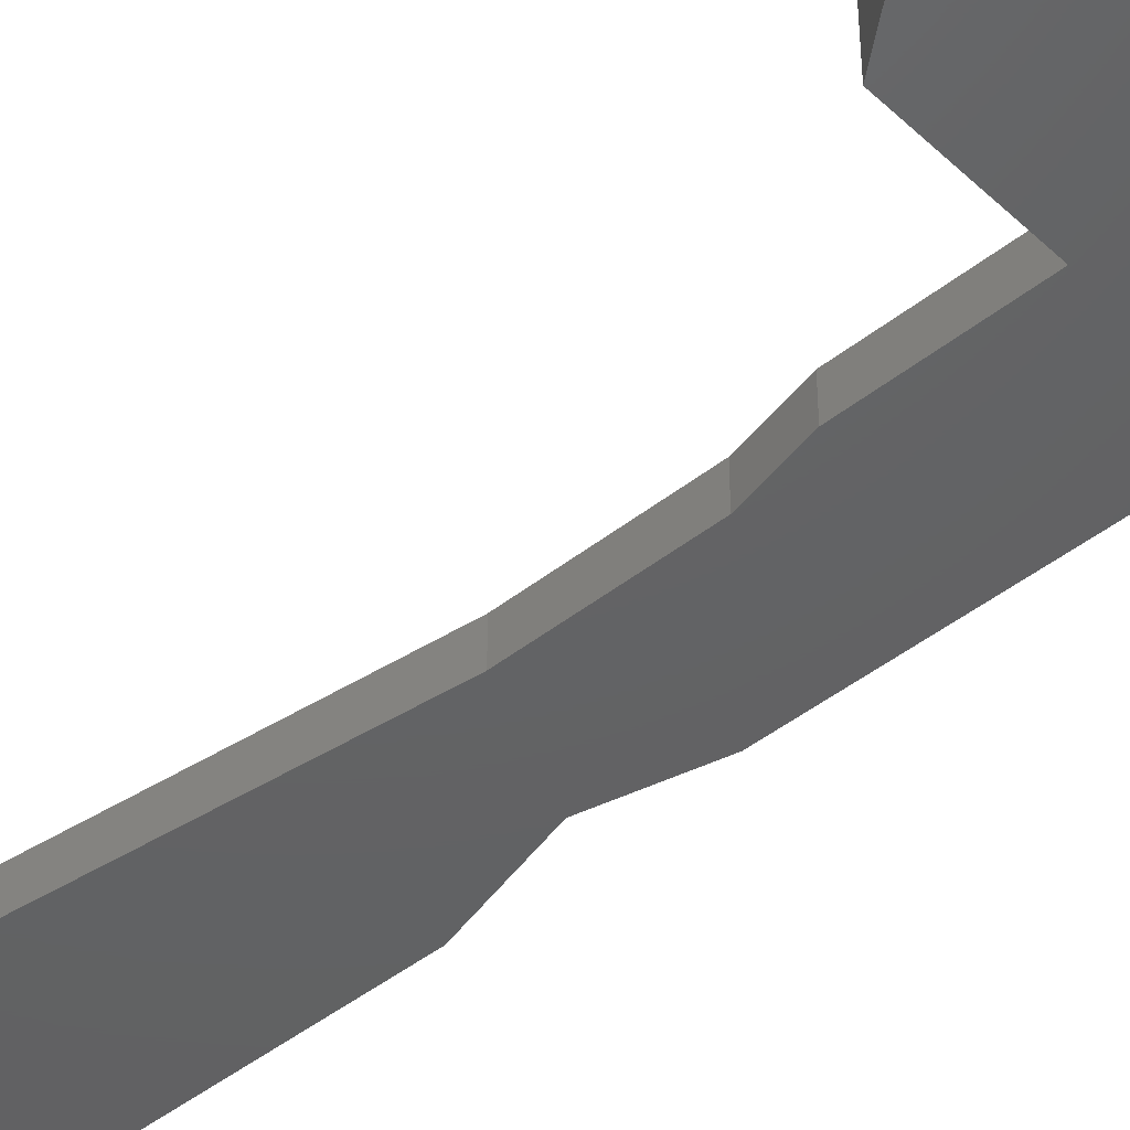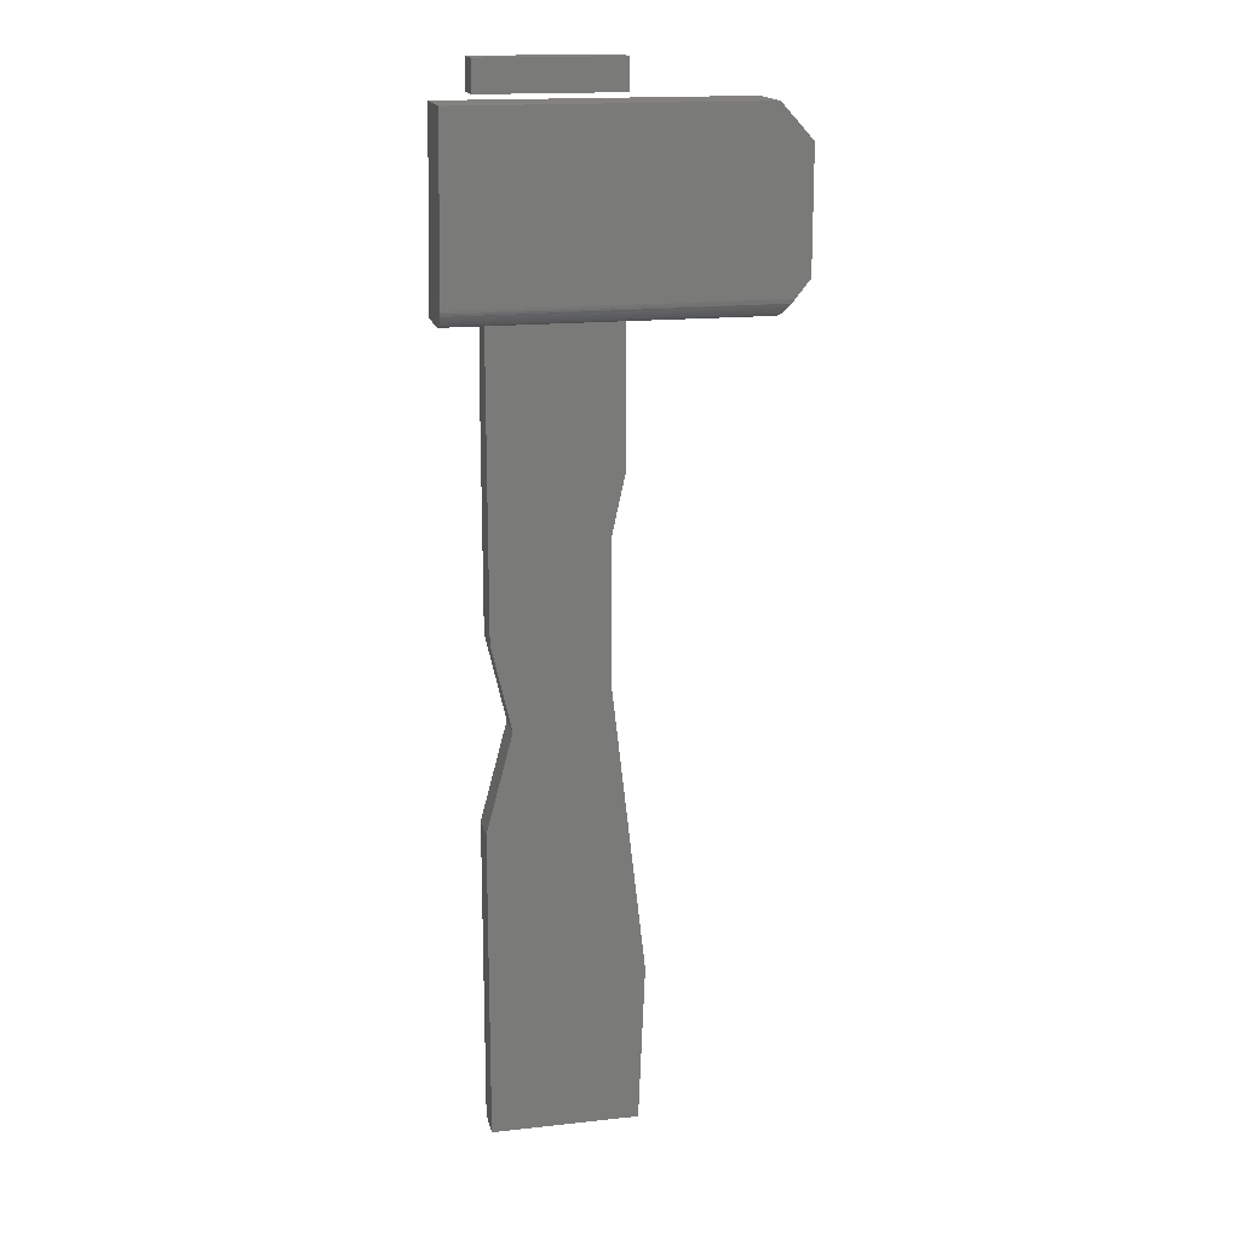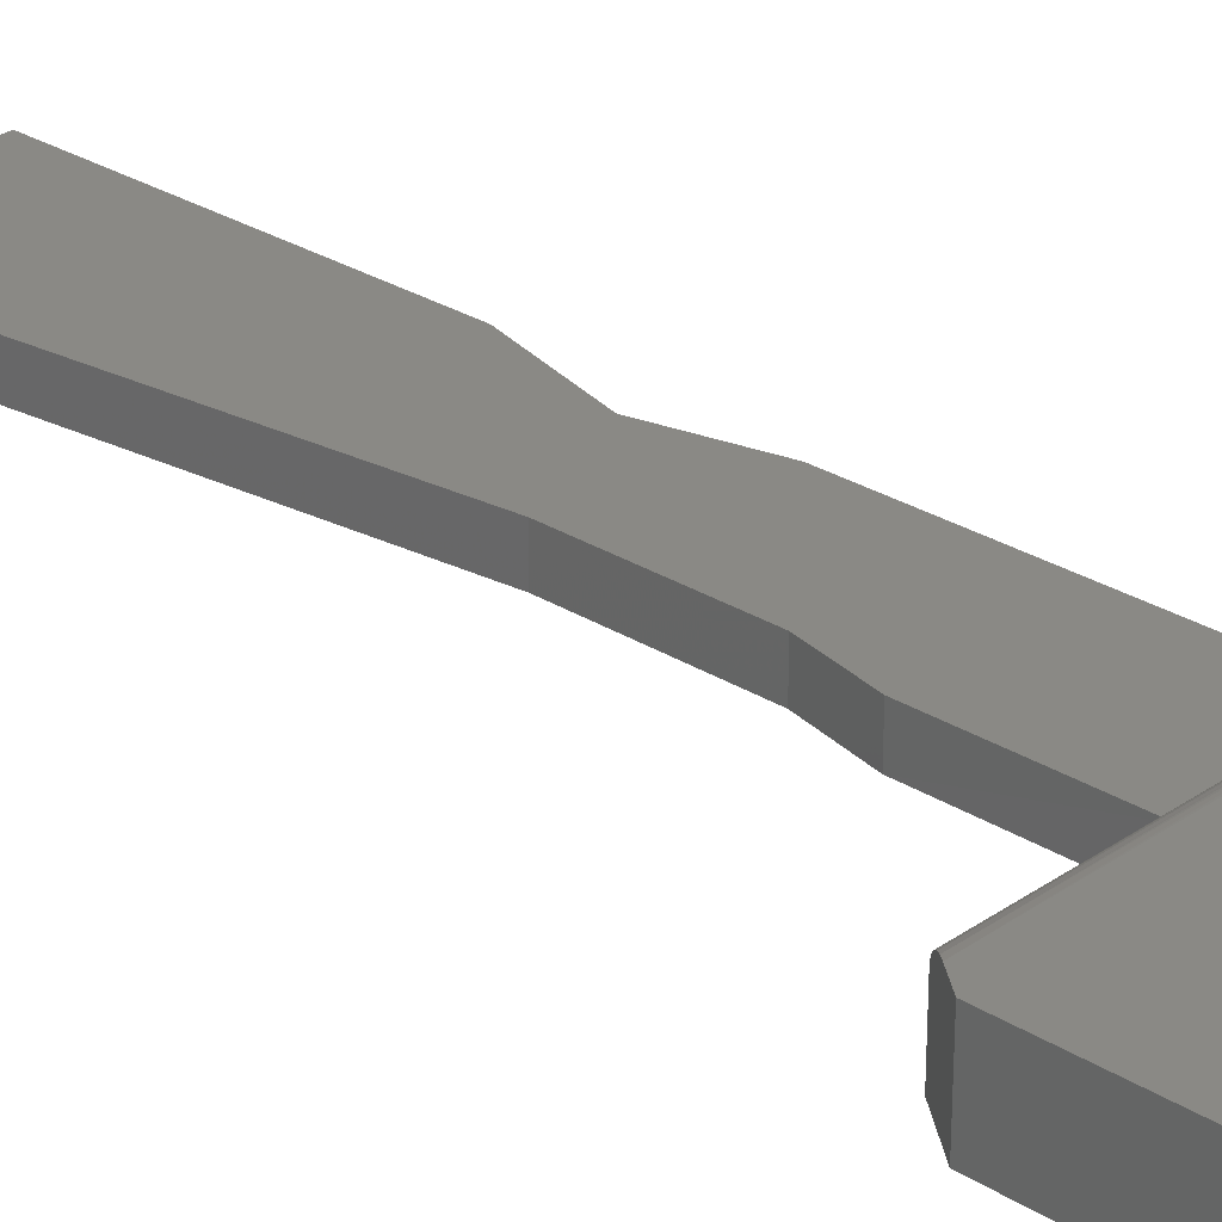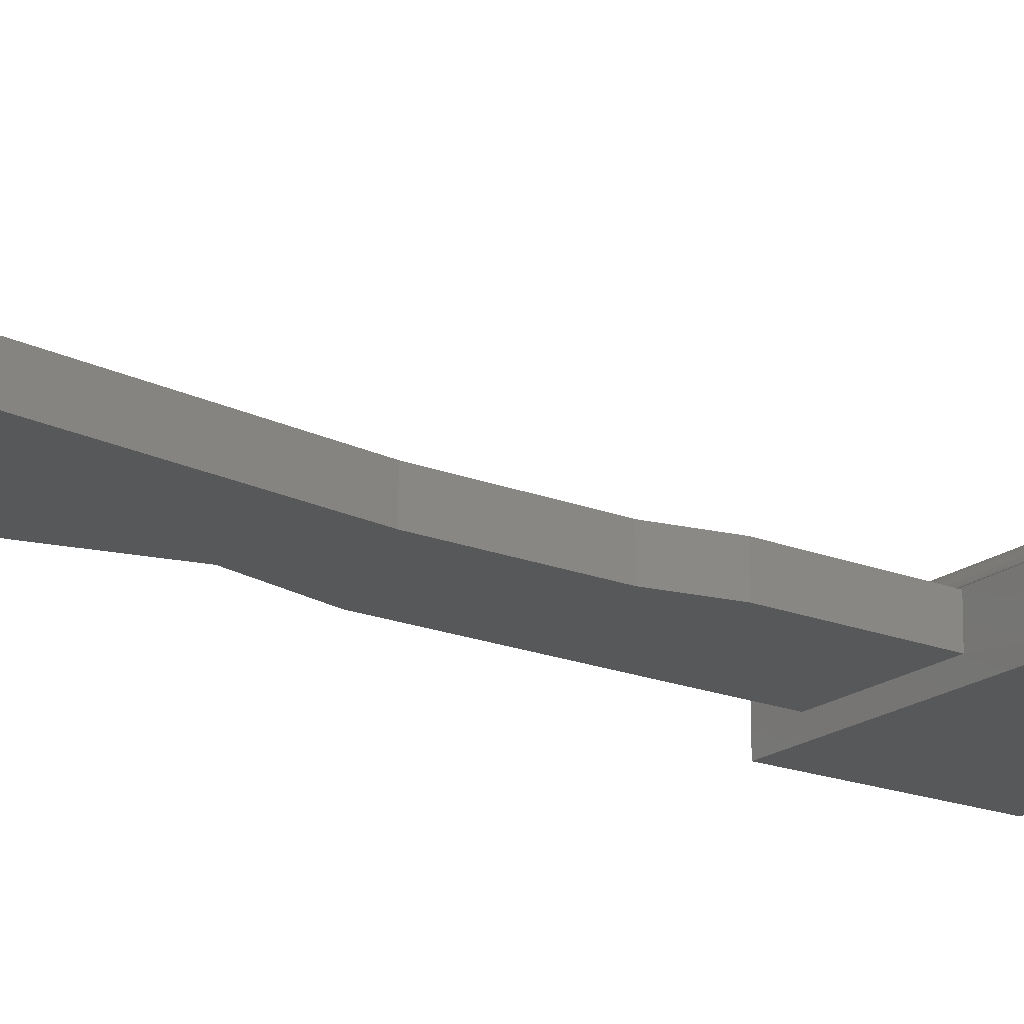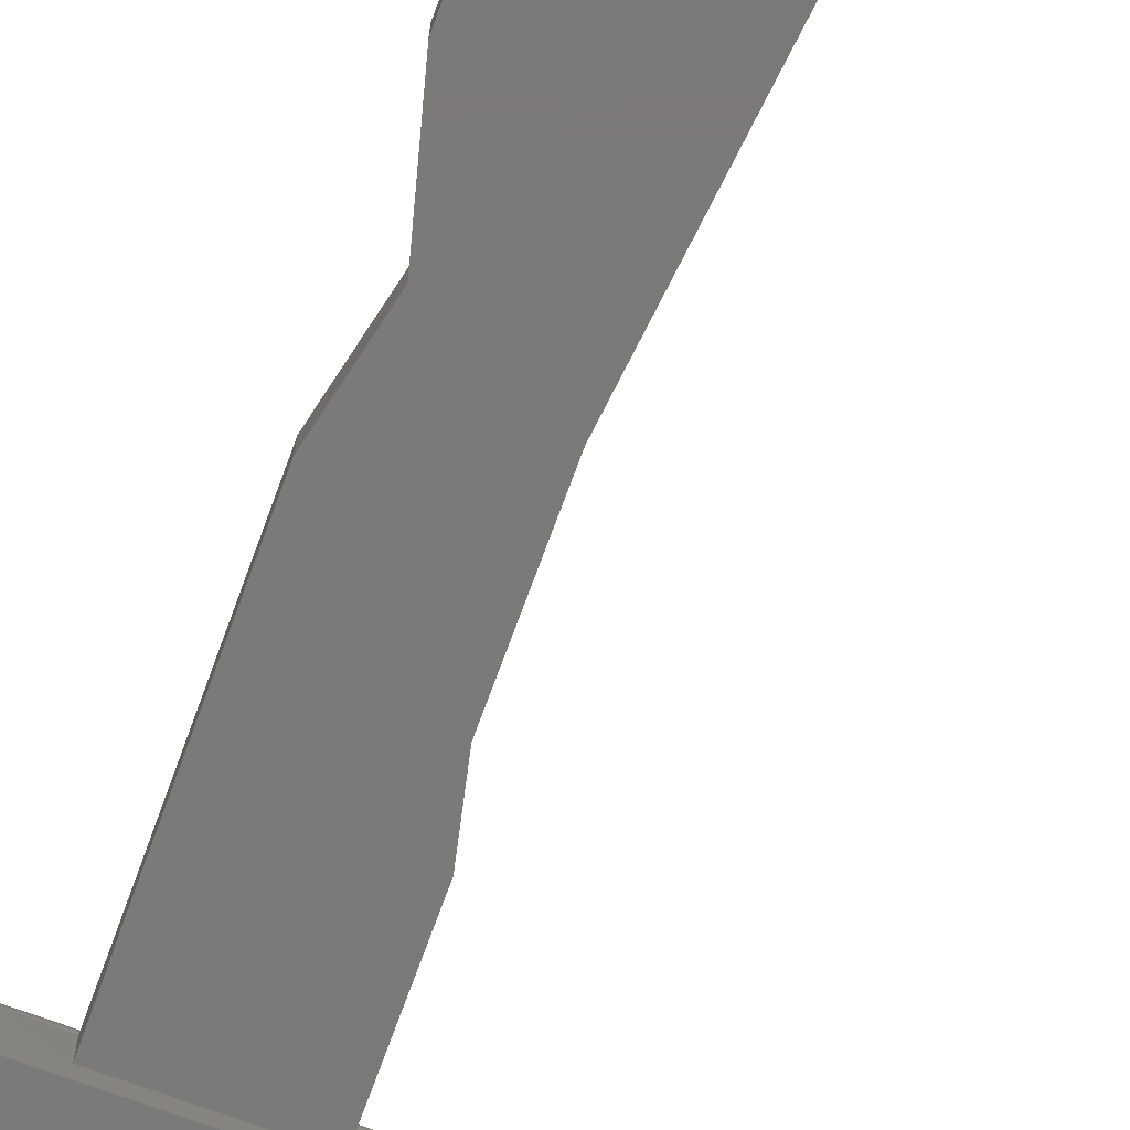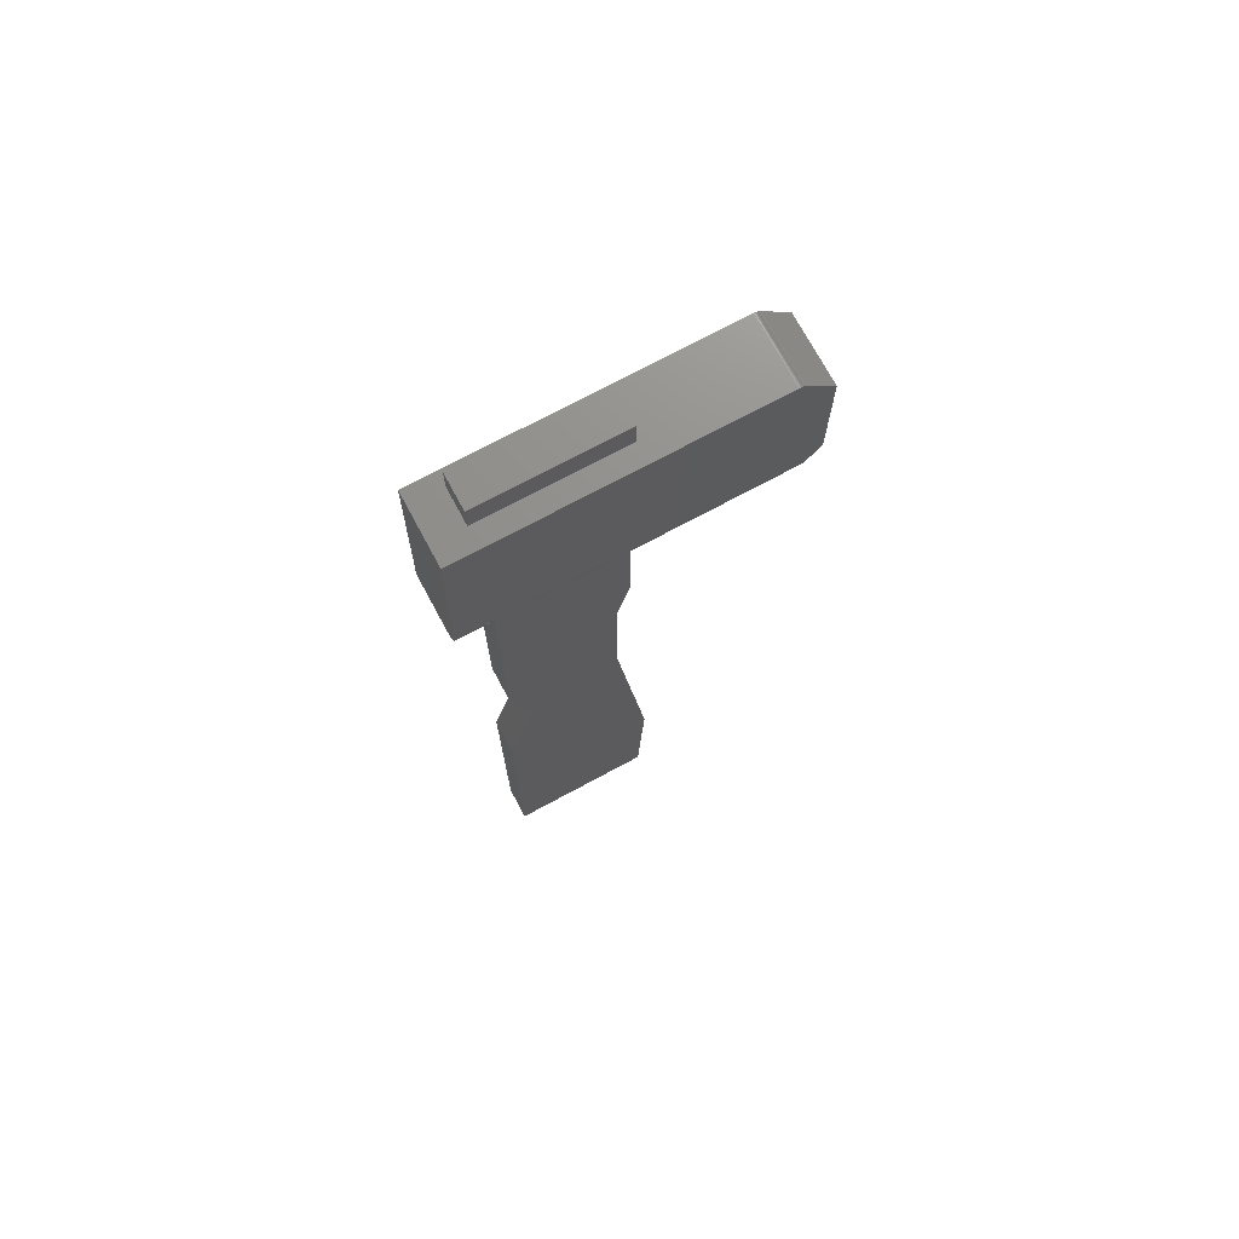
<metadata>
{"format":"stl","ext":"stl","renderer":"f3d","projection":"perspective","resolution":1024,"background":"white","views":[{"elev":-44.5,"azim":-47.2,"up":"+Y"},{"elev":17.0,"azim":167.7,"up":"+Z"},{"elev":28.0,"azim":-46.5,"up":"+Y"},{"elev":-19.4,"azim":-126.5,"up":"+Y"},{"elev":-73.2,"azim":159.8,"up":"+Y"},{"elev":72.9,"azim":151.7,"up":"+Z"}]}
</metadata>
<code>
# stl→obj: 81 verts, 154 faces
v -0.1766 0.03125 0.7167
v -0.2031 0.03125 0.6872
v -0.1766 -0.03125 0.7167
v -0.2031 -0.03125 0.6872
v -0.05559 -0.03125 0.7192
v -0.05559 0.03125 0.7192
v -0.1708 -0.03125 0.7192
v -0.1708 0.03125 0.7192
v 0.1013 0.03125 0.5617
v -0.19 0.03125 0.5617
v -0.2031 0.03125 0.5781
v -0.1758 0.03125 0.7174
v -0.1749 0.03125 0.7181
v -0.1743 0.03125 0.7192
v -0.1729 0.03125 0.7189
v -0.1719 0.03125 0.7192
v 0.06308 0.03125 0.7192
v 0.09836 0.03125 0.7192
v 0.1016 -0.03125 0.5461
v 0.09836 -0.03125 0.7192
v 0.06308 -0.03125 0.7192
v -0.1719 -0.03125 0.7192
v -0.1729 -0.03125 0.7189
v -0.1743 -0.03125 0.7192
v -0.1749 -0.03125 0.7181
v -0.1758 -0.03125 0.7174
v 0.06308 -0.03125 0.5461
v -0.05238 -0.03125 0.5461
v -0.2031 -0.03125 0.5781
v -0.1775 -0.03125 0.5461
v 0.1013 0.03106 0.5592
v -0.1869 0.03079 0.5579
v 0.1014 0.03048 0.5568
v 0.1014 0.02953 0.5546
v -0.1842 0.02949 0.5545
v 0.1014 0.02824 0.5525
v -0.1826 0.02821 0.5524
v 0.1015 0.02663 0.5506
v -0.1811 0.02663 0.5506
v 0.1015 0.02475 0.549
v -0.1798 0.02479 0.549
v 0.1015 0.02265 0.5477
v -0.1776 0.01807 0.5462
v 0.1016 0.01796 0.5462
v 0.1016 0.01562 0.5461
v 0.06357 0.01562 0.5469
v -0.05206 0.01562 0.5469
v -0.1775 0.01562 0.5461
v 0.1015 0.02036 0.5468
v -0.1781 0.02046 0.5468
v -0.1788 0.02271 0.5478
v 0.06308 -0.01562 0.5461
v -0.05238 -0.01562 0.5461
v 0.06357 0.01562 0.2791
v -0.05206 0.01562 0.4191
v 0.06357 0.01562 0.4678
v -0.03988 0.01562 0.3643
v 0.04531 0.01562 0.2
v -0.03988 0.01562 0.2365
v 0.06965 0.01562 0.1087
v -0.07031 0.01562 -0.03125
v 0.06965 0.01562 -0.1773
v -0.06423 0.01562 -0.1773
v -0.05206 -0.01562 0.4191
v 0.06357 -0.01562 0.4678
v 0.06357 -0.01562 0.2791
v -0.03988 -0.01562 0.3643
v 0.04531 -0.01562 0.2
v -0.03988 -0.01562 0.2365
v 0.06965 -0.01562 0.1087
v -0.07031 -0.01562 -0.03125
v 0.06965 -0.01562 -0.1773
v -0.06423 -0.01562 -0.1773
v -0.05469 -0.01562 0.7266
v 0.07031 -0.01562 0.7266
v -0.05469 -0.01562 0.7542
v 0.07031 -0.01562 0.7542
v -0.05469 0.01562 0.7266
v -0.05469 0.01562 0.7542
v 0.07031 0.01562 0.7266
v 0.07031 0.01562 0.7542
f 1 2 3
f 3 2 4
f 5 6 7
f 7 6 8
f 9 10 11
f 9 11 2
f 9 2 1
f 9 1 12
f 9 12 13
f 9 13 14
f 9 14 15
f 9 15 16
f 9 16 8
f 9 8 6
f 9 6 17
f 9 17 18
f 19 20 21
f 19 21 5
f 19 5 7
f 19 7 22
f 19 22 23
f 19 23 24
f 19 24 25
f 19 25 26
f 19 26 3
f 19 3 4
f 19 4 27
f 27 4 28
f 28 4 29
f 28 29 30
f 1 3 12
f 12 3 26
f 12 26 13
f 13 26 25
f 13 25 14
f 14 25 24
f 14 24 15
f 15 24 23
f 15 23 16
f 16 23 22
f 16 22 8
f 8 22 7
f 10 31 32
f 10 9 31
f 31 33 32
f 32 33 34
f 32 34 35
f 35 34 36
f 35 36 37
f 37 36 38
f 37 38 39
f 39 38 40
f 39 40 41
f 41 40 42
f 43 44 45
f 43 45 46
f 43 46 47
f 43 47 48
f 44 43 49
f 49 43 50
f 49 50 42
f 42 50 51
f 42 51 41
f 9 34 31
f 34 33 31
f 20 19 34
f 20 34 9
f 20 9 18
f 42 19 45
f 42 45 44
f 42 44 49
f 19 42 40
f 19 40 38
f 19 38 36
f 19 36 34
f 19 27 45
f 45 27 52
f 45 52 46
f 48 47 30
f 30 47 53
f 30 53 28
f 10 32 35
f 29 11 50
f 29 50 43
f 29 43 48
f 29 48 30
f 11 10 35
f 11 35 37
f 11 37 39
f 11 39 41
f 11 41 51
f 11 51 50
f 54 55 56
f 56 55 47
f 56 47 46
f 55 54 57
f 57 54 58
f 57 58 59
f 59 58 60
f 59 60 61
f 61 60 62
f 61 62 63
f 53 47 64
f 64 47 55
f 65 56 52
f 52 56 46
f 28 53 27
f 27 53 52
f 52 53 65
f 65 53 64
f 65 64 66
f 66 64 67
f 66 67 68
f 68 67 69
f 68 69 70
f 70 69 71
f 70 71 72
f 72 71 73
f 4 2 29
f 29 2 11
f 21 17 5
f 5 17 6
f 20 18 21
f 21 18 17
f 74 75 76
f 76 75 77
f 78 79 80
f 80 79 81
f 79 78 76
f 76 78 74
f 77 81 76
f 76 81 79
f 80 81 75
f 75 81 77
f 74 78 75
f 75 78 80
f 69 59 71
f 71 59 61
f 67 57 69
f 69 57 59
f 64 55 67
f 67 55 57
f 66 54 65
f 65 54 56
f 68 58 66
f 66 58 54
f 70 60 68
f 68 60 58
f 72 62 70
f 70 62 60
f 73 63 72
f 72 63 62
f 71 61 73
f 73 61 63

</code>
